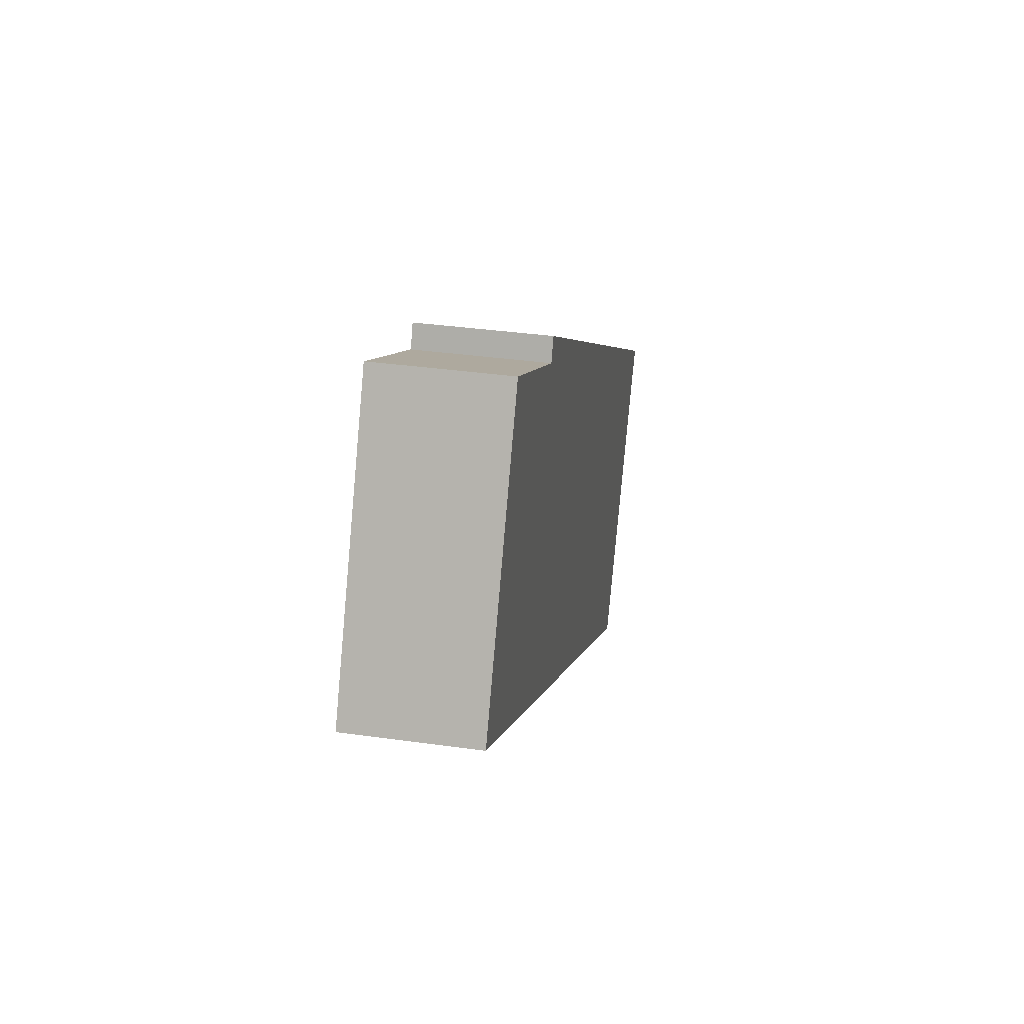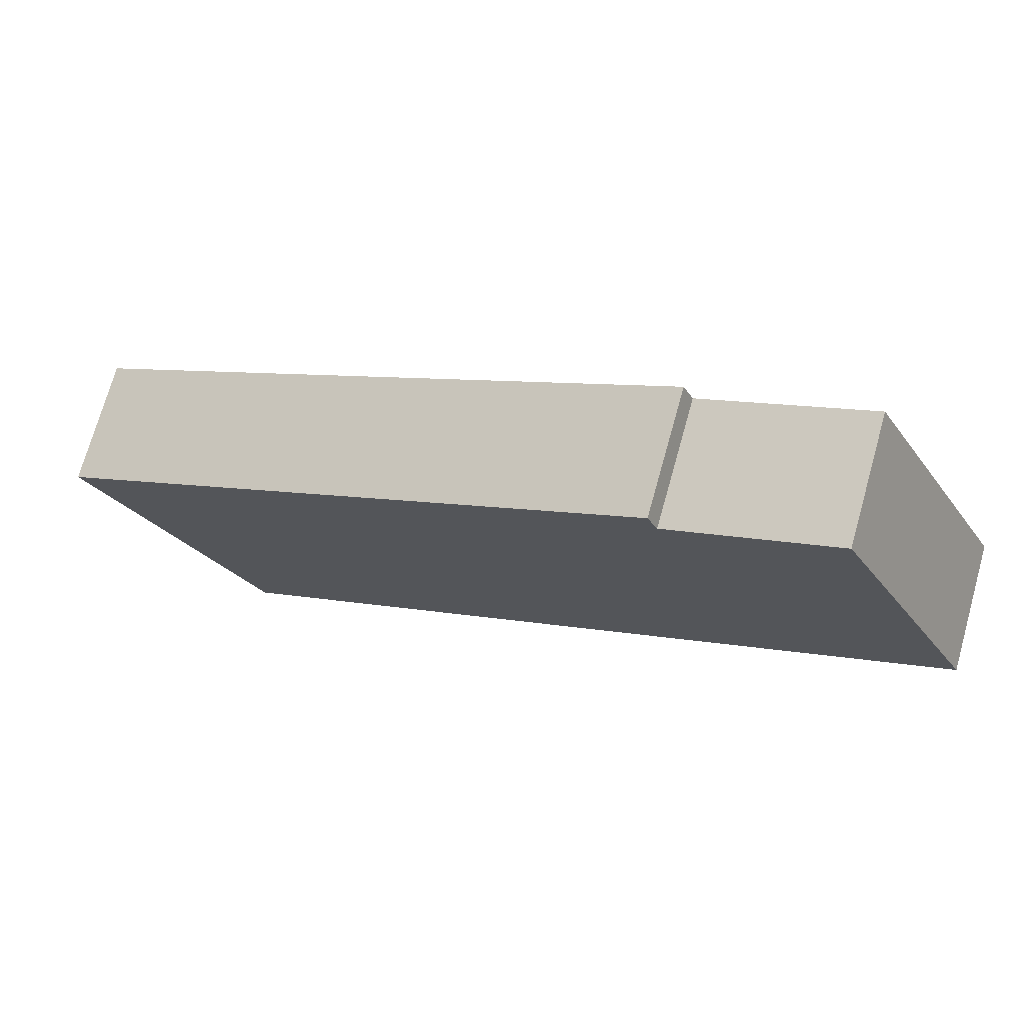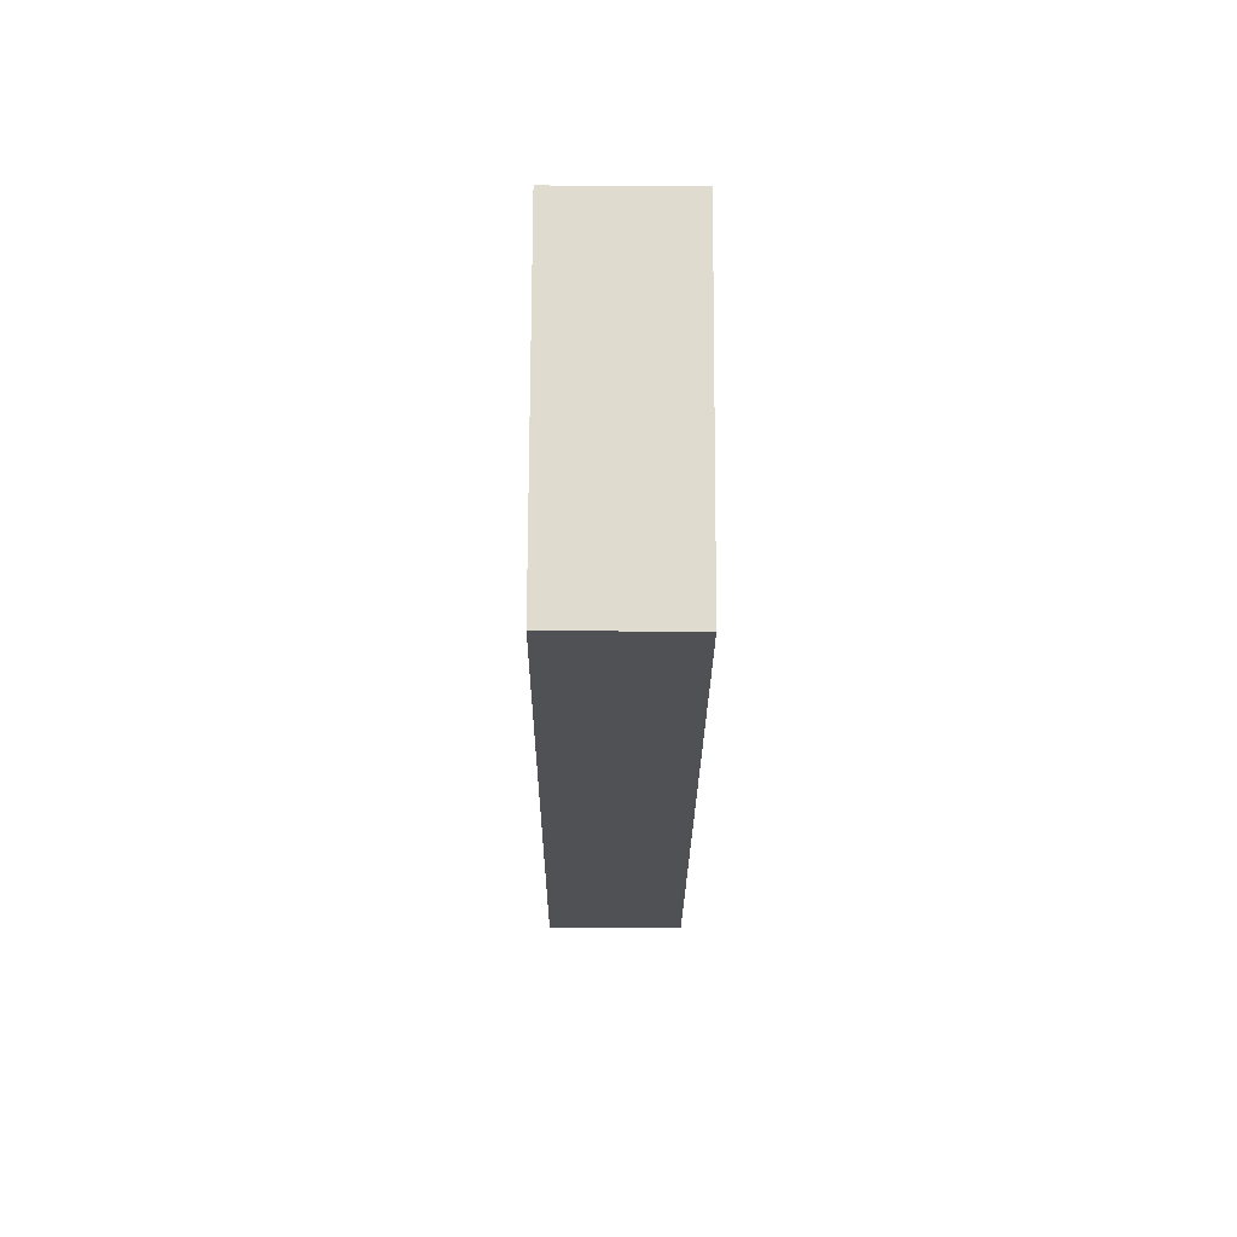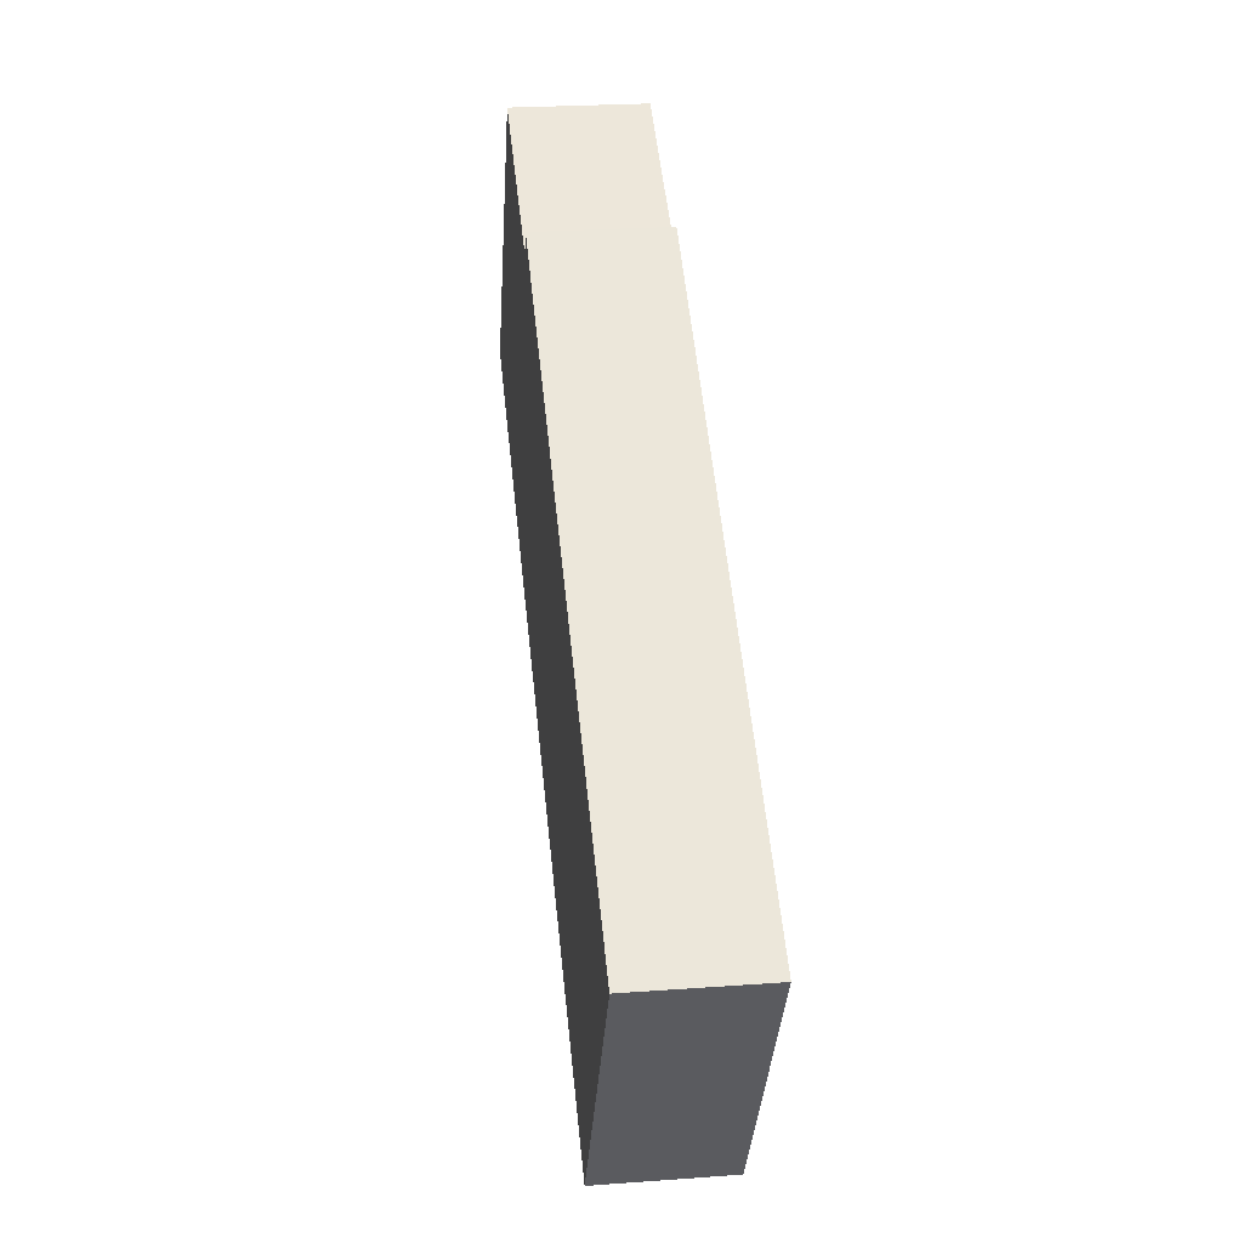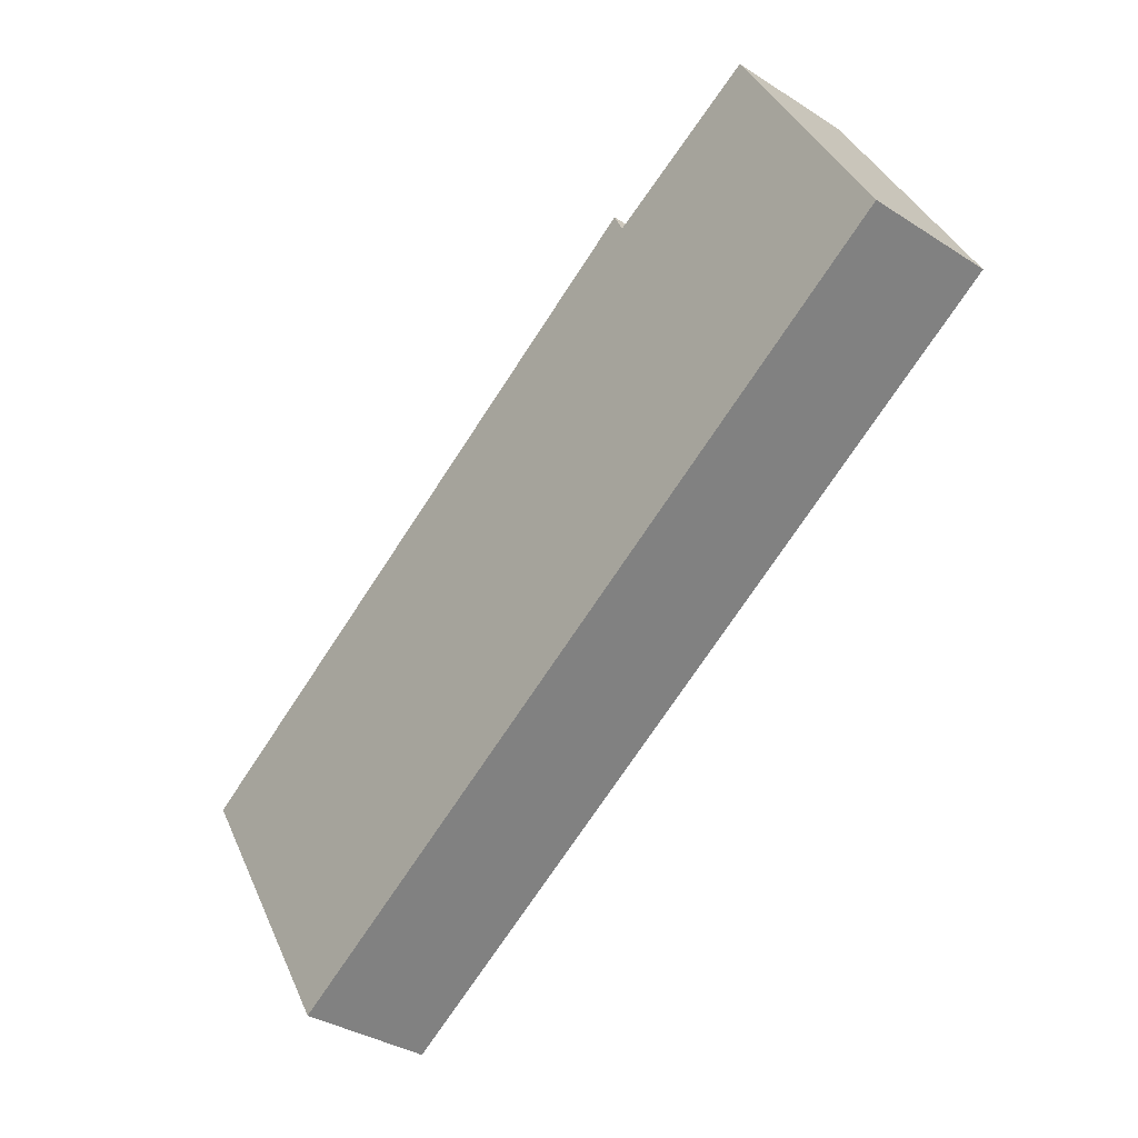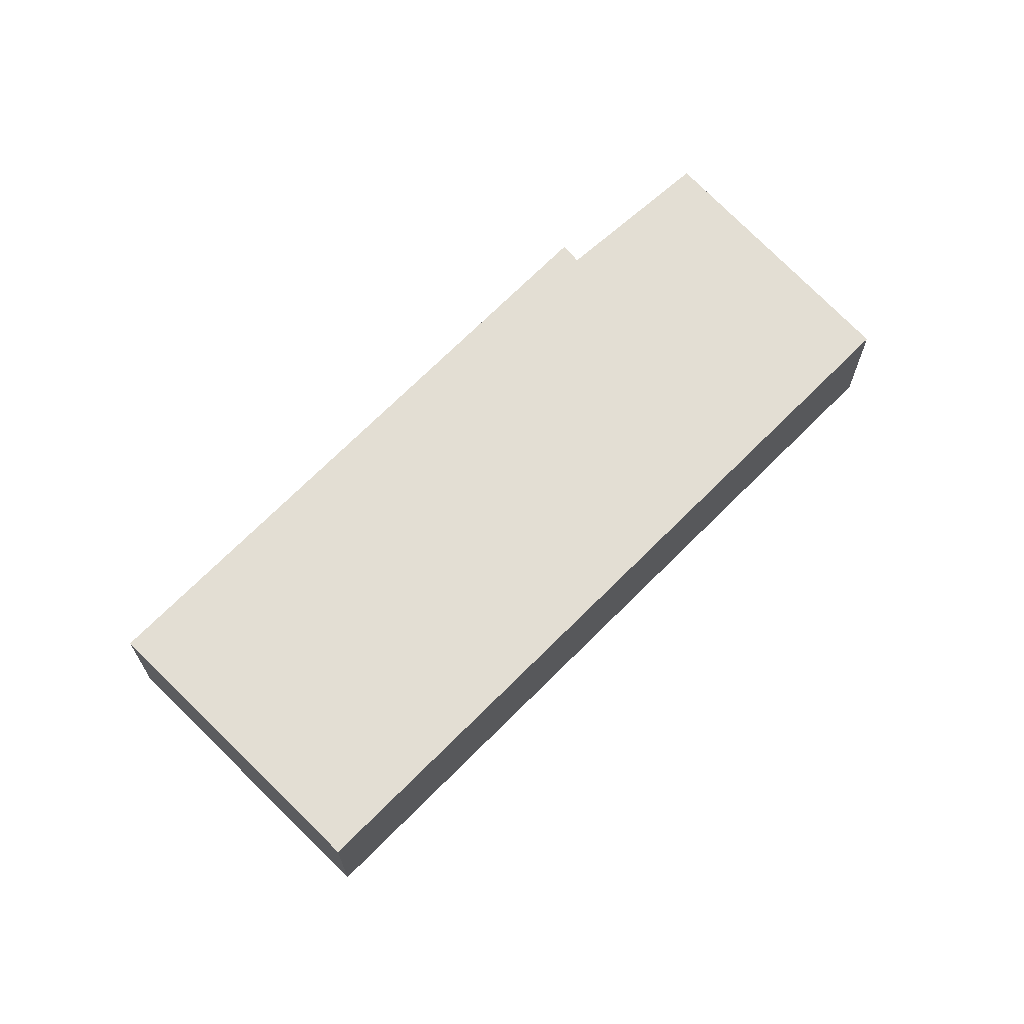
<metadata>
{"format":"obj","ext":"obj","renderer":"f3d","projection":"perspective","resolution":1024,"background":"white","views":[{"elev":35.4,"azim":-79.4,"up":"+Z"},{"elev":72.5,"azim":-164.3,"up":"+Z"},{"elev":-50.9,"azim":89.6,"up":"+Z"},{"elev":24.1,"azim":83.1,"up":"+Z"},{"elev":-35.5,"azim":-130.3,"up":"+Z"},{"elev":67.3,"azim":165.8,"up":"+Y"}]}
</metadata>
<code>
v  12.37 2.128 -7.484
v  5.289 2.128 3.517
v  15.29 2.128 -2.706
v  5.12 2.128 3.15
v  0 2.128 1.303e-16
v  2.612 2.128 4.473
v  2.395 2.128 4.587
v  0.719 2.128 1.378
v  2.395 -2.809e-16 4.587
v  5.12 -1.929e-16 3.15
v  2.612 -2.739e-16 4.473
v  5.289 -2.154e-16 3.517
v  15.29 1.657e-16 -2.706
v  0.719 -8.438e-17 1.378
v  0 0 0
v  12.37 4.583e-16 -7.484
g defaultobject
f 1 2 3
f 2 1 4
f 4 1 5
f 4 5 6
f 6 5 7
f 7 5 8
f 9 6 7
f 6 9 4
f 4 9 10
f 10 9 11
f 12 3 2
f 3 12 13
f 10 2 4
f 2 10 12
f 8 9 7
f 9 8 14
f 14 8 5
f 14 5 15
f 13 1 3
f 1 13 16
f 16 5 1
f 5 16 15
f 12 16 13
f 16 12 10
f 16 10 15
f 15 10 11
f 15 11 9
f 15 9 14

</code>
